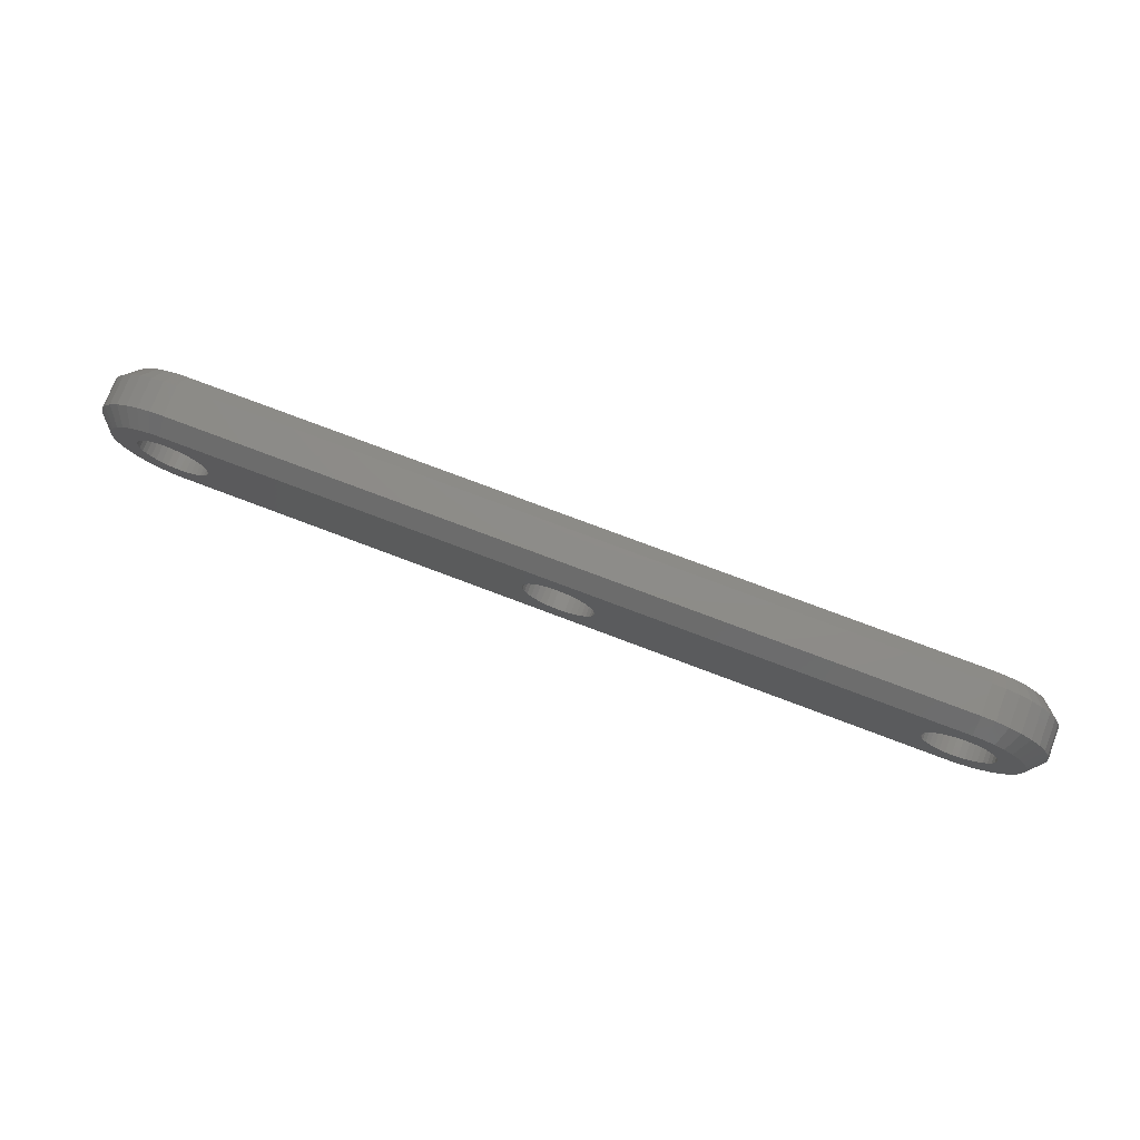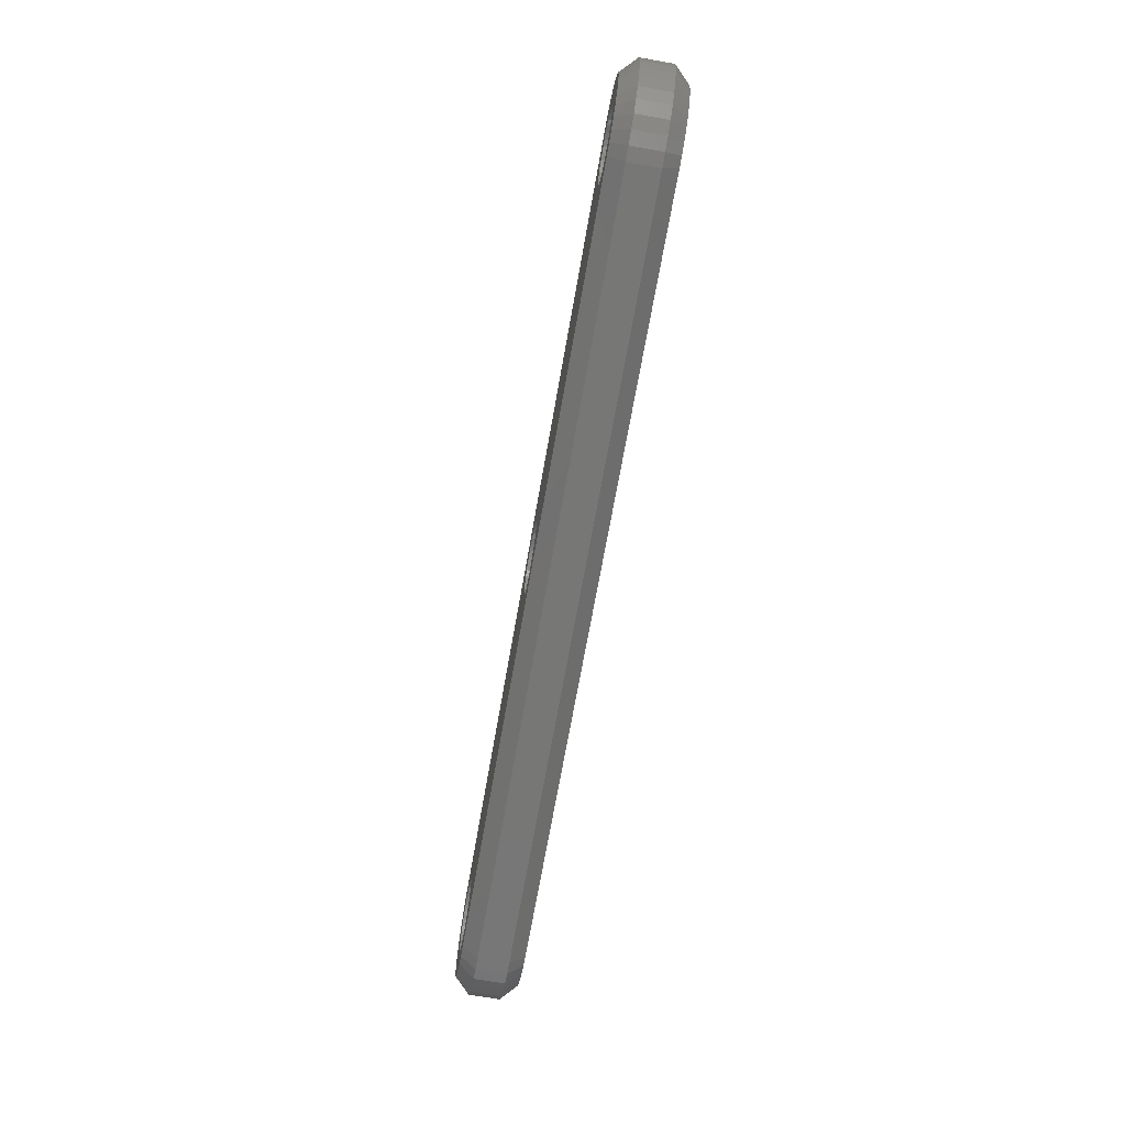
<metadata>
{"format":"stl","ext":"stl","renderer":"f3d","projection":"perspective","resolution":1024,"background":"white","views":[{"elev":74.9,"azim":-159.2,"up":"+Y"},{"elev":-69.6,"azim":-100.0,"up":"+Y"}]}
</metadata>
<code>
# stl→obj: 400 verts, 744 faces
v 50 -5 1
v 50 -5 3
v -2.647e-21 -5 1
v -2.647e-21 -5 3
v 50.87 -4.924 1
v 50.87 -4.924 3
v 51.71 -4.698 1
v 51.71 -4.698 3
v 52.5 -4.33 1
v 52.5 -4.33 3
v 53.21 -3.83 1
v 53.21 -3.83 3
v 53.83 -3.214 1
v 53.83 -3.214 3
v 54.33 -2.5 1
v 54.33 -2.5 3
v 54.7 -1.71 1
v 54.7 -1.71 3
v 54.92 -0.8682 1
v 54.92 -0.8682 3
v 55 6.123e-16 1
v 55 6.123e-16 3
v 54.92 0.8682 1
v 54.92 0.8682 3
v 54.7 1.71 1
v 54.7 1.71 3
v 54.33 2.5 1
v 54.33 2.5 3
v 53.83 3.214 1
v 53.83 3.214 3
v 53.21 3.83 1
v 53.21 3.83 3
v 52.5 4.33 1
v 52.5 4.33 3
v 51.71 4.698 1
v 51.71 4.698 3
v 50.87 4.924 1
v 50.87 4.924 3
v 50 5 1
v 50 5 3
v -3.062e-16 5 1
v -2.647e-21 5 3
v 47.7 -5.633e-16 4
v 47.7 -5.633e-16 0
v 47.73 0.3994 4
v 47.73 0.3994 0
v 47.84 0.7866 4
v 47.84 0.7866 0
v 48.01 1.15 4
v 48.01 1.15 0
v 48.24 1.478 4
v 48.24 1.478 0
v 48.52 1.762 4
v 48.52 1.762 0
v 48.85 1.992 4
v 48.85 1.992 0
v 49.21 2.161 4
v 49.21 2.161 0
v 49.6 2.265 4
v 49.6 2.265 0
v 50 2.3 4
v 50 2.3 0
v 50.4 2.265 4
v 50.4 2.265 0
v 50.79 2.161 4
v 50.79 2.161 0
v 51.15 1.992 4
v 51.15 1.992 0
v 51.48 1.762 4
v 51.48 1.762 0
v 51.76 1.478 4
v 51.76 1.478 0
v 51.99 1.15 4
v 51.99 1.15 0
v 52.16 0.7866 4
v 52.16 0.7866 0
v 52.27 0.3994 4
v 52.27 0.3994 0
v 52.3 2.817e-16 4
v 52.3 2.817e-16 0
v 52.27 -0.3994 4
v 52.27 -0.3994 0
v 52.16 -0.7866 4
v 52.16 -0.7866 0
v 51.99 -1.15 4
v 51.99 -1.15 0
v 51.76 -1.478 4
v 51.76 -1.478 0
v 51.48 -1.762 4
v 51.48 -1.762 0
v 51.15 -1.992 4
v 51.15 -1.992 0
v 50.79 -2.161 4
v 50.79 -2.161 0
v 50.4 -2.265 4
v 50.4 -2.265 0
v 50 -2.3 4
v 50 -2.3 0
v 49.6 -2.265 4
v 49.6 -2.265 0
v 49.21 -2.161 4
v 49.21 -2.161 0
v 48.85 -1.992 4
v 48.85 -1.992 0
v 48.52 -1.762 4
v 48.52 -1.762 0
v 48.24 -1.478 4
v 48.24 -1.478 0
v 48.01 -1.15 4
v 48.01 -1.15 0
v 47.84 -0.7866 4
v 47.84 -0.7866 0
v 47.73 -0.3994 4
v 47.73 -0.3994 0
v 22.7 -5.633e-16 4
v 22.7 -5.633e-16 0
v 22.73 0.3994 4
v 22.73 0.3994 0
v 22.84 0.7866 4
v 22.84 0.7866 0
v 23.01 1.15 4
v 23.01 1.15 0
v 23.24 1.478 4
v 23.24 1.478 0
v 23.52 1.762 4
v 23.52 1.762 0
v 23.85 1.992 4
v 23.85 1.992 0
v 24.21 2.161 4
v 24.21 2.161 0
v 24.6 2.265 4
v 24.6 2.265 0
v 25 2.3 4
v 25 2.3 0
v 25.4 2.265 4
v 25.4 2.265 0
v 25.79 2.161 4
v 25.79 2.161 0
v 26.15 1.992 4
v 26.15 1.992 0
v 26.48 1.762 4
v 26.48 1.762 0
v 26.76 1.478 4
v 26.76 1.478 0
v 26.99 1.15 4
v 26.99 1.15 0
v 27.16 0.7866 4
v 27.16 0.7866 0
v 27.27 0.3994 4
v 27.27 0.3994 0
v 27.3 2.817e-16 4
v 27.3 2.817e-16 0
v 27.27 -0.3994 4
v 27.27 -0.3994 0
v 27.16 -0.7866 4
v 27.16 -0.7866 0
v 26.99 -1.15 4
v 26.99 -1.15 0
v 26.76 -1.478 4
v 26.76 -1.478 0
v 26.48 -1.762 4
v 26.48 -1.762 0
v 26.15 -1.992 4
v 26.15 -1.992 0
v 25.79 -2.161 4
v 25.79 -2.161 0
v 25.4 -2.265 4
v 25.4 -2.265 0
v 25 -2.3 4
v 25 -2.3 0
v 24.6 -2.265 4
v 24.6 -2.265 0
v 24.21 -2.161 4
v 24.21 -2.161 0
v 23.85 -1.992 4
v 23.85 -1.992 0
v 23.52 -1.762 4
v 23.52 -1.762 0
v 23.24 -1.478 4
v 23.24 -1.478 0
v 23.01 -1.15 4
v 23.01 -1.15 0
v 22.84 -0.7866 4
v 22.84 -0.7866 0
v 22.73 -0.3994 4
v 22.73 -0.3994 0
v -1.531e-15 5 3
v -1.531e-15 5 1
v -0.8682 4.924 1
v -0.8682 4.924 3
v -1.71 4.698 1
v -1.71 4.698 3
v -2.5 4.33 1
v -2.5 4.33 3
v -3.214 3.83 1
v -3.214 3.83 3
v -3.83 3.214 1
v -3.83 3.214 3
v -4.33 2.5 1
v -4.33 2.5 3
v -4.698 1.71 1
v -4.698 1.71 3
v -4.924 0.8682 1
v -4.924 0.8682 3
v -5 -1.225e-15 1
v -5 -1.225e-15 3
v -4.924 -0.8682 1
v -4.924 -0.8682 3
v -4.698 -1.71 1
v -4.698 -1.71 3
v -4.33 -2.5 1
v -4.33 -2.5 3
v -3.83 -3.214 1
v -3.83 -3.214 3
v -3.214 -3.83 1
v -3.214 -3.83 3
v -2.5 -4.33 1
v -2.5 -4.33 3
v -1.71 -4.698 1
v -1.71 -4.698 3
v -0.8682 -4.924 1
v -0.8682 -4.924 3
v 9.185e-16 -5 1
v 9.185e-16 -5 3
v -2.3 -5.633e-16 4
v -2.3 -5.633e-16 0
v -2.265 0.3994 4
v -2.265 0.3994 0
v -2.161 0.7866 4
v -2.161 0.7866 0
v -1.992 1.15 4
v -1.992 1.15 0
v -1.762 1.478 4
v -1.762 1.478 0
v -1.478 1.762 4
v -1.478 1.762 0
v -1.15 1.992 4
v -1.15 1.992 0
v -0.7866 2.161 4
v -0.7866 2.161 0
v -0.3994 2.265 4
v -0.3994 2.265 0
v -1.408e-16 2.3 4
v -1.408e-16 2.3 0
v 0.3994 2.265 4
v 0.3994 2.265 0
v 0.7866 2.161 4
v 0.7866 2.161 0
v 1.15 1.992 4
v 1.15 1.992 0
v 1.478 1.762 4
v 1.478 1.762 0
v 1.762 1.478 4
v 1.762 1.478 0
v 1.992 1.15 4
v 1.992 1.15 0
v 2.161 0.7866 4
v 2.161 0.7866 0
v 2.265 0.3994 4
v 2.265 0.3994 0
v 2.3 2.817e-16 4
v 2.3 2.817e-16 0
v 2.265 -0.3994 4
v 2.265 -0.3994 0
v 2.161 -0.7866 4
v 2.161 -0.7866 0
v 1.992 -1.15 4
v 1.992 -1.15 0
v 1.762 -1.478 4
v 1.762 -1.478 0
v 1.478 -1.762 4
v 1.478 -1.762 0
v 1.15 -1.992 4
v 1.15 -1.992 0
v 0.7866 -2.161 4
v 0.7866 -2.161 0
v 0.3994 -2.265 4
v 0.3994 -2.265 0
v 4.225e-16 -2.3 4
v 4.225e-16 -2.3 0
v -0.3994 -2.265 4
v -0.3994 -2.265 0
v -0.7866 -2.161 4
v -0.7866 -2.161 0
v -1.15 -1.992 4
v -1.15 -1.992 0
v -1.478 -1.762 4
v -1.478 -1.762 0
v -1.762 -1.478 4
v -1.762 -1.478 0
v -1.992 -1.15 4
v -1.992 -1.15 0
v -2.161 -0.7866 4
v -2.161 -0.7866 0
v -2.265 -0.3994 4
v -2.265 -0.3994 0
v 50 -4 4
v 2.3 8.45e-16 4
v -2.118e-21 4 4
v 27.3 8.45e-16 4
v 50 4 4
v 50.69 3.939 4
v 51.37 3.759 4
v 52 3.464 4
v 52.57 3.064 4
v 53.06 2.571 4
v 53.46 2 4
v 53.76 1.368 4
v 53.94 0.6946 4
v 54 5.819e-15 4
v 52.3 8.45e-16 4
v 53.94 -0.6946 4
v 53.76 -1.368 4
v 53.46 -2 4
v 53.06 -2.571 4
v 52.57 -3.064 4
v 52 -3.464 4
v 51.37 -3.759 4
v 50.69 -3.939 4
v 47.7 0 4
v -5.204e-17 -4 4
v 22.7 0 4
v -0.6946 -3.939 4
v -1.368 -3.759 4
v -2 -3.464 4
v -2.571 -3.064 4
v -3.064 -2.571 4
v -3.464 -2 4
v -3.759 -1.368 4
v -3.939 -0.6946 4
v -4 -8.085e-15 4
v -2.3 0 4
v -3.939 0.6946 4
v -3.759 1.368 4
v -3.464 2 4
v -3.064 2.571 4
v -2.571 3.064 4
v -2 3.464 4
v -1.368 3.759 4
v -0.6946 3.939 4
v -7.348e-16 -4 0
v 50 -4 0
v 47.7 0 0
v 50 4 0
v 22.7 0 0
v -2.118e-21 4 0
v 50.69 -3.939 0
v 51.37 -3.759 0
v 52 -3.464 0
v 52.57 -3.064 0
v 53.06 -2.571 0
v 53.46 -2 0
v 53.76 -1.368 0
v 53.94 -0.6946 0
v 54 -8.085e-15 0
v 53.94 0.6946 0
v 53.76 1.368 0
v 53.46 2 0
v 53.06 2.571 0
v 52.57 3.064 0
v 52 3.464 0
v 51.37 3.759 0
v 50.69 3.939 0
v -0.6946 3.939 0
v -1.368 3.759 0
v -2 3.464 0
v -2.571 3.064 0
v -3.064 2.571 0
v -3.464 2 0
v -3.759 1.368 0
v -3.939 0.6946 0
v -4 5.819e-15 0
v -2.3 0 0
v -3.939 -0.6946 0
v -3.759 -1.368 0
v -3.464 -2 0
v -3.064 -2.571 0
v -2.571 -3.064 0
v -2 -3.464 0
v -1.368 -3.759 0
v -0.6946 -3.939 0
v -2.647e-21 5 1
v -2.118e-21 4 -5.417e-33
v 55 -6.939e-16 1
v 54 -5.551e-16 0
v -1.022e-15 -4 0
v -1.278e-15 -5 1
v -5 1e-15 1
v -4 8e-16 0
v 3.062e-16 5 1
v 2.449e-16 4 0
v -9.185e-16 -5 1
v -5.204e-17 -4 -6.771e-33
v 55 6.939e-16 3
v 54 5.551e-16 4
v -1.512e-15 4 4
v -1.89e-15 5 3
v -5 -1.612e-15 3
v -4 -1.29e-15 4
v 7.348e-16 -4 4
f 1 2 3
f 3 2 4
f 2 1 5
f 2 5 6
f 6 5 7
f 6 7 8
f 8 7 9
f 8 9 10
f 10 9 11
f 10 11 12
f 12 11 13
f 12 13 14
f 14 13 15
f 14 15 16
f 16 15 17
f 16 17 18
f 18 17 19
f 18 19 20
f 20 19 21
f 20 21 22
f 22 21 23
f 22 23 24
f 24 23 25
f 24 25 26
f 26 25 27
f 26 27 28
f 28 27 29
f 28 29 30
f 30 29 31
f 30 31 32
f 32 31 33
f 32 33 34
f 34 33 35
f 34 35 36
f 36 35 37
f 36 37 38
f 38 37 39
f 38 39 40
f 41 42 39
f 39 42 40
f 43 44 45
f 45 44 46
f 45 46 47
f 47 46 48
f 47 48 49
f 49 48 50
f 49 50 51
f 51 50 52
f 51 52 53
f 53 52 54
f 53 54 55
f 55 54 56
f 55 56 57
f 57 56 58
f 57 58 59
f 59 58 60
f 59 60 61
f 61 60 62
f 61 62 63
f 63 62 64
f 63 64 65
f 65 64 66
f 65 66 67
f 67 66 68
f 67 68 69
f 69 68 70
f 69 70 71
f 71 70 72
f 71 72 73
f 73 72 74
f 73 74 75
f 75 74 76
f 75 76 77
f 77 76 78
f 77 78 79
f 79 78 80
f 79 80 81
f 81 80 82
f 81 82 83
f 83 82 84
f 83 84 85
f 85 84 86
f 85 86 87
f 87 86 88
f 87 88 89
f 89 88 90
f 89 90 91
f 91 90 92
f 91 92 93
f 93 92 94
f 93 94 95
f 95 94 96
f 95 96 97
f 97 96 98
f 97 98 99
f 99 98 100
f 99 100 101
f 101 100 102
f 101 102 103
f 103 102 104
f 103 104 105
f 105 104 106
f 105 106 107
f 107 106 108
f 107 108 109
f 109 108 110
f 109 110 111
f 111 110 112
f 111 112 113
f 113 112 114
f 113 114 43
f 43 114 44
f 115 116 117
f 117 116 118
f 117 118 119
f 119 118 120
f 119 120 121
f 121 120 122
f 121 122 123
f 123 122 124
f 123 124 125
f 125 124 126
f 125 126 127
f 127 126 128
f 127 128 129
f 129 128 130
f 129 130 131
f 131 130 132
f 131 132 133
f 133 132 134
f 133 134 135
f 135 134 136
f 135 136 137
f 137 136 138
f 137 138 139
f 139 138 140
f 139 140 141
f 141 140 142
f 141 142 143
f 143 142 144
f 143 144 145
f 145 144 146
f 145 146 147
f 147 146 148
f 147 148 149
f 149 148 150
f 149 150 151
f 151 150 152
f 151 152 153
f 153 152 154
f 153 154 155
f 155 154 156
f 155 156 157
f 157 156 158
f 157 158 159
f 159 158 160
f 159 160 161
f 161 160 162
f 161 162 163
f 163 162 164
f 163 164 165
f 165 164 166
f 165 166 167
f 167 166 168
f 167 168 169
f 169 168 170
f 169 170 171
f 171 170 172
f 171 172 173
f 173 172 174
f 173 174 175
f 175 174 176
f 175 176 177
f 177 176 178
f 177 178 179
f 179 178 180
f 179 180 181
f 181 180 182
f 181 182 183
f 183 182 184
f 183 184 185
f 185 184 186
f 185 186 115
f 115 186 116
f 187 188 189
f 187 189 190
f 190 189 191
f 190 191 192
f 192 191 193
f 192 193 194
f 194 193 195
f 194 195 196
f 196 195 197
f 196 197 198
f 198 197 199
f 198 199 200
f 200 199 201
f 200 201 202
f 202 201 203
f 202 203 204
f 204 203 205
f 204 205 206
f 206 205 207
f 206 207 208
f 208 207 209
f 208 209 210
f 210 209 211
f 210 211 212
f 212 211 213
f 212 213 214
f 214 213 215
f 214 215 216
f 216 215 217
f 216 217 218
f 218 217 219
f 218 219 220
f 220 219 221
f 220 221 222
f 222 221 223
f 222 223 224
f 225 226 227
f 227 226 228
f 227 228 229
f 229 228 230
f 229 230 231
f 231 230 232
f 231 232 233
f 233 232 234
f 233 234 235
f 235 234 236
f 235 236 237
f 237 236 238
f 237 238 239
f 239 238 240
f 239 240 241
f 241 240 242
f 241 242 243
f 243 242 244
f 243 244 245
f 245 244 246
f 245 246 247
f 247 246 248
f 247 248 249
f 249 248 250
f 249 250 251
f 251 250 252
f 251 252 253
f 253 252 254
f 253 254 255
f 255 254 256
f 255 256 257
f 257 256 258
f 257 258 259
f 259 258 260
f 259 260 261
f 261 260 262
f 261 262 263
f 263 262 264
f 263 264 265
f 265 264 266
f 265 266 267
f 267 266 268
f 267 268 269
f 269 268 270
f 269 270 271
f 271 270 272
f 271 272 273
f 273 272 274
f 273 274 275
f 275 274 276
f 275 276 277
f 277 276 278
f 277 278 279
f 279 278 280
f 279 280 281
f 281 280 282
f 281 282 283
f 283 282 284
f 283 284 285
f 285 284 286
f 285 286 287
f 287 286 288
f 287 288 289
f 289 288 290
f 289 290 291
f 291 290 292
f 291 292 293
f 293 292 294
f 293 294 295
f 295 294 296
f 295 296 225
f 225 296 226
f 139 109 137
f 137 109 135
f 139 141 109
f 109 141 143
f 109 143 145
f 145 147 109
f 109 147 149
f 109 149 107
f 107 149 105
f 155 157 297
f 259 298 171
f 47 49 299
f 299 49 51
f 155 297 153
f 153 297 99
f 153 99 300
f 300 99 101
f 300 101 149
f 149 101 103
f 149 103 105
f 259 171 257
f 299 121 123
f 57 301 55
f 55 301 299
f 55 299 53
f 53 299 51
f 173 175 247
f 157 159 297
f 297 159 161
f 297 161 163
f 175 177 247
f 247 177 179
f 247 179 181
f 57 59 301
f 301 59 61
f 301 61 302
f 302 61 63
f 302 63 303
f 303 63 65
f 303 65 304
f 304 65 67
f 304 67 305
f 305 67 69
f 305 69 306
f 306 69 71
f 306 71 307
f 307 71 73
f 307 73 308
f 308 73 75
f 308 75 309
f 309 75 77
f 309 77 310
f 310 77 311
f 310 311 312
f 312 311 81
f 312 81 313
f 313 81 83
f 313 83 314
f 314 83 85
f 314 85 315
f 315 85 87
f 315 87 316
f 316 87 89
f 316 89 317
f 317 89 91
f 317 91 318
f 318 91 93
f 318 93 319
f 319 93 95
f 319 95 297
f 297 95 97
f 297 97 99
f 181 183 247
f 247 183 185
f 247 185 245
f 173 247 171
f 171 247 249
f 171 249 251
f 251 253 171
f 171 253 255
f 171 255 257
f 163 165 297
f 297 165 167
f 297 167 169
f 123 125 299
f 299 125 127
f 299 127 129
f 109 111 135
f 135 111 113
f 135 113 320
f 269 297 267
f 267 297 169
f 267 169 265
f 265 169 171
f 265 171 263
f 263 171 298
f 269 271 297
f 297 271 273
f 297 273 321
f 321 273 275
f 185 322 245
f 245 322 117
f 245 117 299
f 299 117 119
f 299 119 121
f 129 131 299
f 299 131 133
f 299 133 47
f 47 133 135
f 47 135 45
f 45 135 320
f 275 277 321
f 321 277 279
f 321 279 323
f 323 279 281
f 323 281 324
f 324 281 283
f 324 283 325
f 325 283 285
f 325 285 326
f 326 285 287
f 326 287 327
f 327 287 289
f 327 289 328
f 328 289 291
f 328 291 329
f 329 291 293
f 329 293 330
f 330 293 295
f 330 295 331
f 331 295 332
f 331 332 333
f 333 332 227
f 333 227 334
f 334 227 229
f 334 229 335
f 335 229 231
f 335 231 336
f 336 231 233
f 336 233 337
f 337 233 235
f 337 235 338
f 338 235 237
f 338 237 339
f 339 237 239
f 339 239 340
f 340 239 241
f 340 241 299
f 299 241 243
f 299 243 245
f 184 182 341
f 182 180 341
f 341 180 178
f 341 178 176
f 102 342 104
f 104 342 341
f 104 341 106
f 176 174 341
f 341 174 172
f 341 172 170
f 343 114 168
f 168 114 112
f 168 112 170
f 170 112 110
f 170 110 341
f 341 110 108
f 341 108 106
f 60 58 344
f 168 166 343
f 343 166 164
f 343 164 162
f 184 341 186
f 186 341 278
f 186 278 345
f 162 160 343
f 343 160 158
f 343 158 156
f 156 154 343
f 343 154 152
f 343 152 46
f 46 152 150
f 46 150 48
f 118 346 120
f 120 346 122
f 344 58 346
f 346 58 56
f 346 56 54
f 54 52 346
f 346 52 50
f 346 50 48
f 150 148 48
f 48 148 146
f 48 146 144
f 278 276 345
f 345 276 274
f 345 274 272
f 102 100 342
f 342 100 98
f 342 98 347
f 347 98 96
f 347 96 348
f 348 96 94
f 348 94 349
f 349 94 92
f 349 92 350
f 350 92 90
f 350 90 351
f 351 90 88
f 351 88 352
f 352 88 86
f 352 86 353
f 353 86 84
f 353 84 354
f 354 84 82
f 354 82 355
f 355 82 80
f 355 80 356
f 356 80 78
f 356 78 357
f 357 78 76
f 357 76 358
f 358 76 74
f 358 74 359
f 359 74 72
f 359 72 360
f 360 72 70
f 360 70 361
f 361 70 68
f 361 68 362
f 362 68 66
f 362 66 363
f 363 66 64
f 363 64 344
f 344 64 62
f 344 62 60
f 144 142 48
f 48 142 140
f 48 140 138
f 258 256 118
f 346 130 128
f 272 270 345
f 345 270 268
f 345 268 266
f 128 126 346
f 346 126 124
f 346 124 122
f 266 264 345
f 345 264 262
f 345 262 118
f 118 262 260
f 118 260 258
f 248 246 346
f 346 246 244
f 346 244 364
f 364 244 242
f 364 242 365
f 365 242 240
f 365 240 366
f 366 240 238
f 366 238 367
f 367 238 236
f 367 236 368
f 368 236 234
f 368 234 369
f 369 234 232
f 369 232 370
f 370 232 230
f 370 230 371
f 371 230 228
f 371 228 372
f 372 228 373
f 372 373 374
f 374 373 296
f 374 296 375
f 375 296 294
f 375 294 376
f 376 294 292
f 376 292 377
f 377 292 290
f 377 290 378
f 378 290 288
f 378 288 379
f 379 288 286
f 379 286 380
f 380 286 284
f 380 284 381
f 381 284 282
f 381 282 341
f 341 282 280
f 341 280 278
f 138 136 48
f 48 136 134
f 48 134 346
f 346 134 132
f 346 132 130
f 256 254 118
f 118 254 252
f 118 252 346
f 346 252 250
f 346 250 248
f 39 344 382
f 382 344 383
f 344 39 37
f 344 37 363
f 363 37 35
f 363 35 362
f 362 35 33
f 362 33 361
f 361 33 31
f 361 31 360
f 360 31 29
f 360 29 359
f 359 29 27
f 359 27 358
f 358 27 25
f 358 25 357
f 357 25 23
f 357 23 356
f 356 23 384
f 356 384 385
f 385 384 19
f 385 19 354
f 354 19 17
f 354 17 353
f 353 17 15
f 353 15 352
f 352 15 13
f 352 13 351
f 351 13 11
f 351 11 350
f 350 11 9
f 350 9 349
f 349 9 7
f 349 7 348
f 348 7 5
f 348 5 347
f 347 5 1
f 347 1 342
f 386 387 221
f 386 221 381
f 381 221 219
f 381 219 380
f 380 219 217
f 380 217 379
f 379 217 215
f 379 215 378
f 378 215 213
f 378 213 377
f 377 213 211
f 377 211 376
f 376 211 209
f 376 209 375
f 375 209 207
f 375 207 374
f 374 207 388
f 374 388 389
f 389 388 203
f 389 203 371
f 371 203 201
f 371 201 370
f 370 201 199
f 370 199 369
f 369 199 197
f 369 197 368
f 368 197 195
f 368 195 367
f 367 195 193
f 367 193 366
f 366 193 191
f 366 191 365
f 365 191 189
f 365 189 364
f 364 189 390
f 364 390 391
f 392 393 1
f 1 393 342
f 301 40 299
f 299 40 42
f 297 2 6
f 297 6 319
f 319 6 8
f 319 8 318
f 318 8 10
f 318 10 317
f 317 10 12
f 317 12 316
f 316 12 14
f 316 14 315
f 315 14 16
f 315 16 314
f 314 16 18
f 314 18 313
f 313 18 20
f 313 20 312
f 312 20 394
f 312 394 395
f 395 394 24
f 395 24 309
f 309 24 26
f 309 26 308
f 308 26 28
f 308 28 307
f 307 28 30
f 307 30 306
f 306 30 32
f 306 32 305
f 305 32 34
f 305 34 304
f 304 34 36
f 304 36 303
f 303 36 38
f 303 38 302
f 302 38 40
f 302 40 301
f 396 397 190
f 396 190 340
f 340 190 192
f 340 192 339
f 339 192 194
f 339 194 338
f 338 194 196
f 338 196 337
f 337 196 198
f 337 198 336
f 336 198 200
f 336 200 335
f 335 200 202
f 335 202 334
f 334 202 204
f 334 204 333
f 333 204 398
f 333 398 399
f 399 398 208
f 399 208 330
f 330 208 210
f 330 210 329
f 329 210 212
f 329 212 328
f 328 212 214
f 328 214 327
f 327 214 216
f 327 216 326
f 326 216 218
f 326 218 325
f 325 218 220
f 325 220 324
f 324 220 222
f 324 222 323
f 323 222 224
f 323 224 400
f 400 4 297
f 297 4 2

</code>
